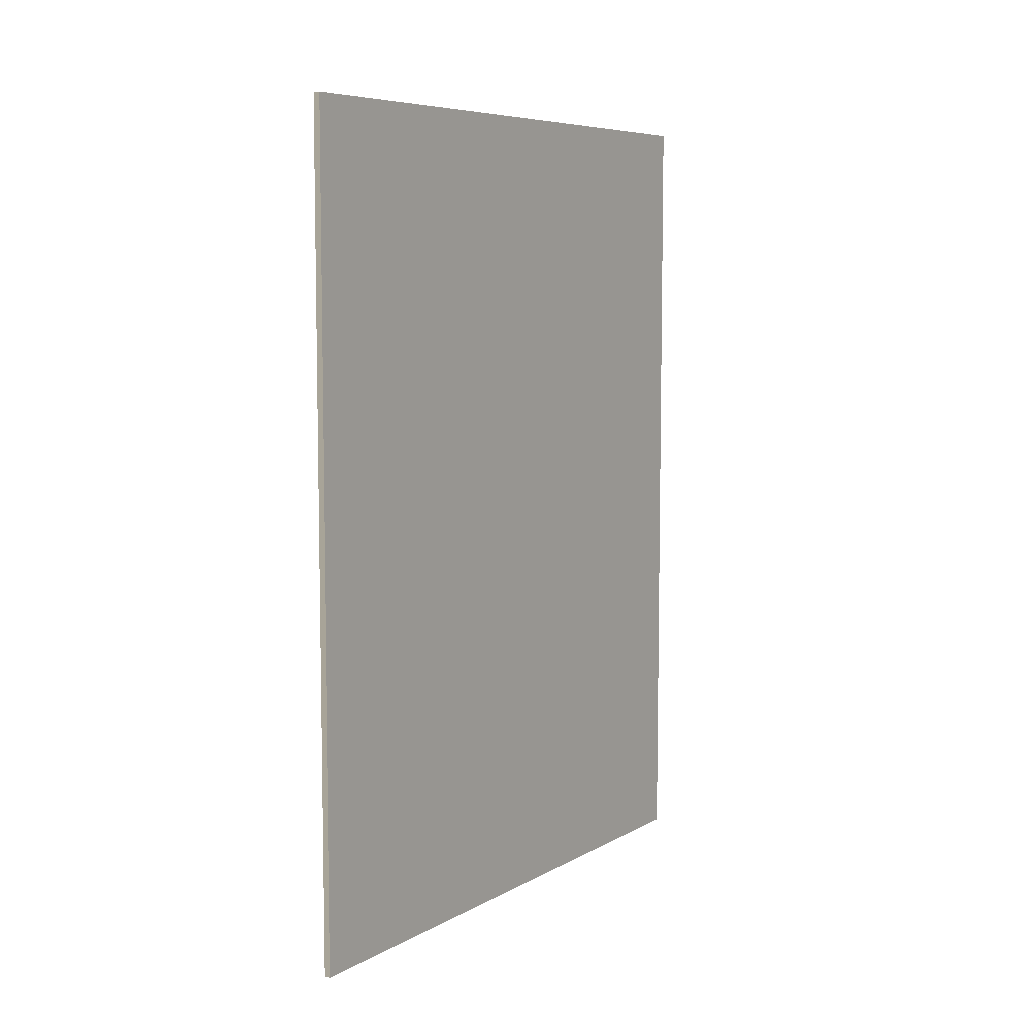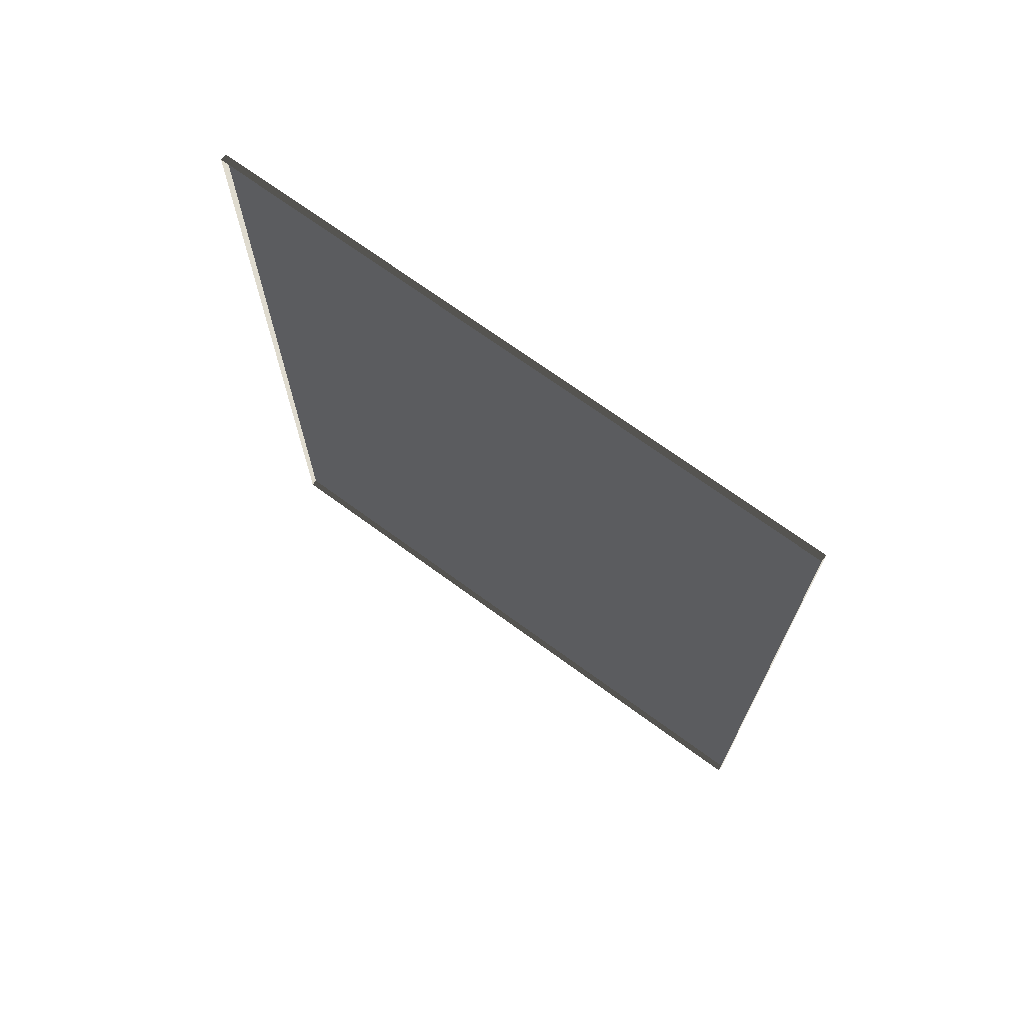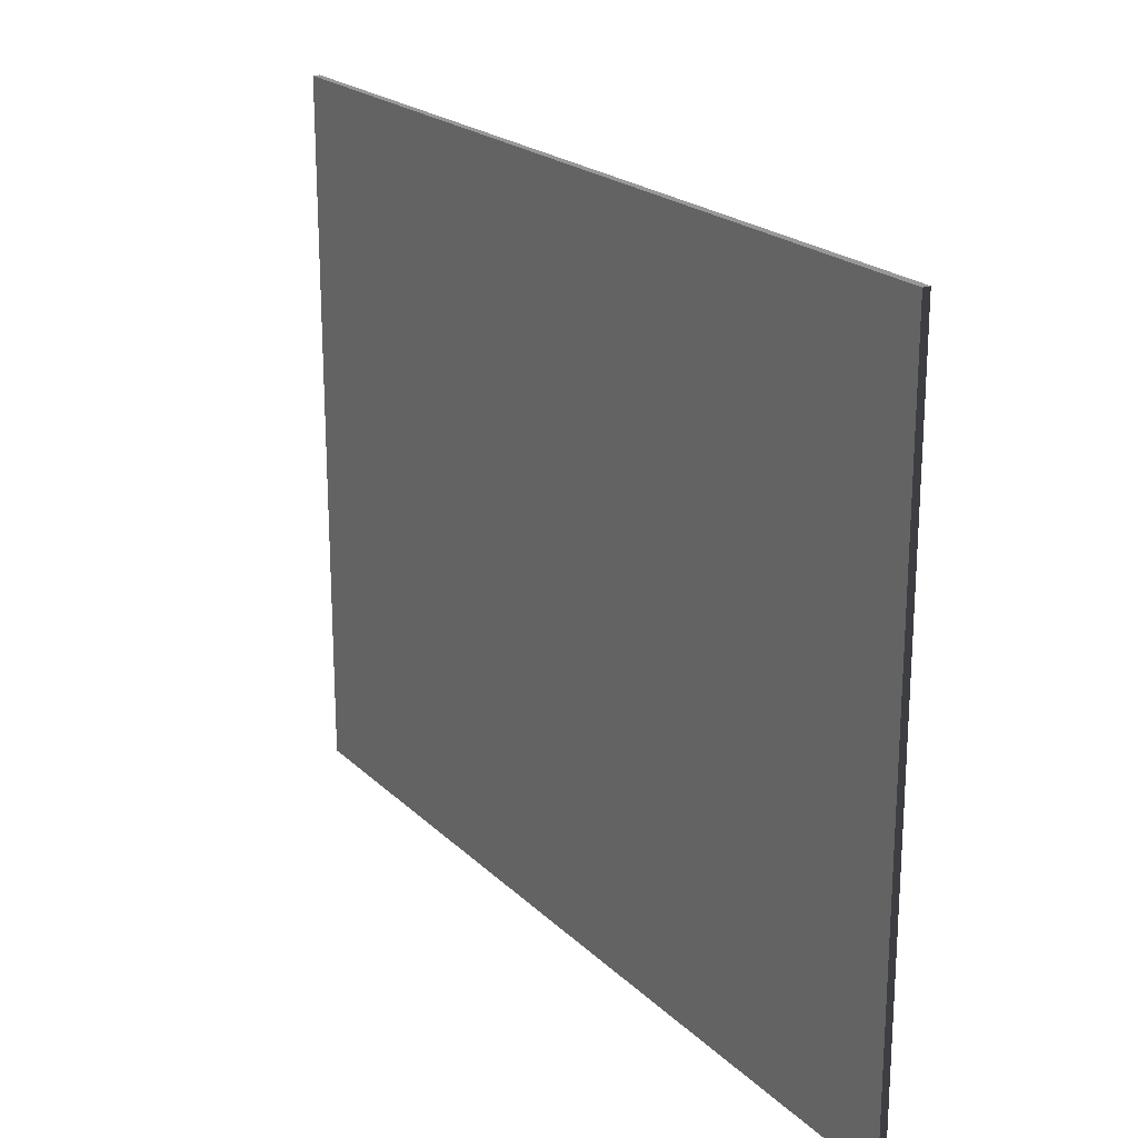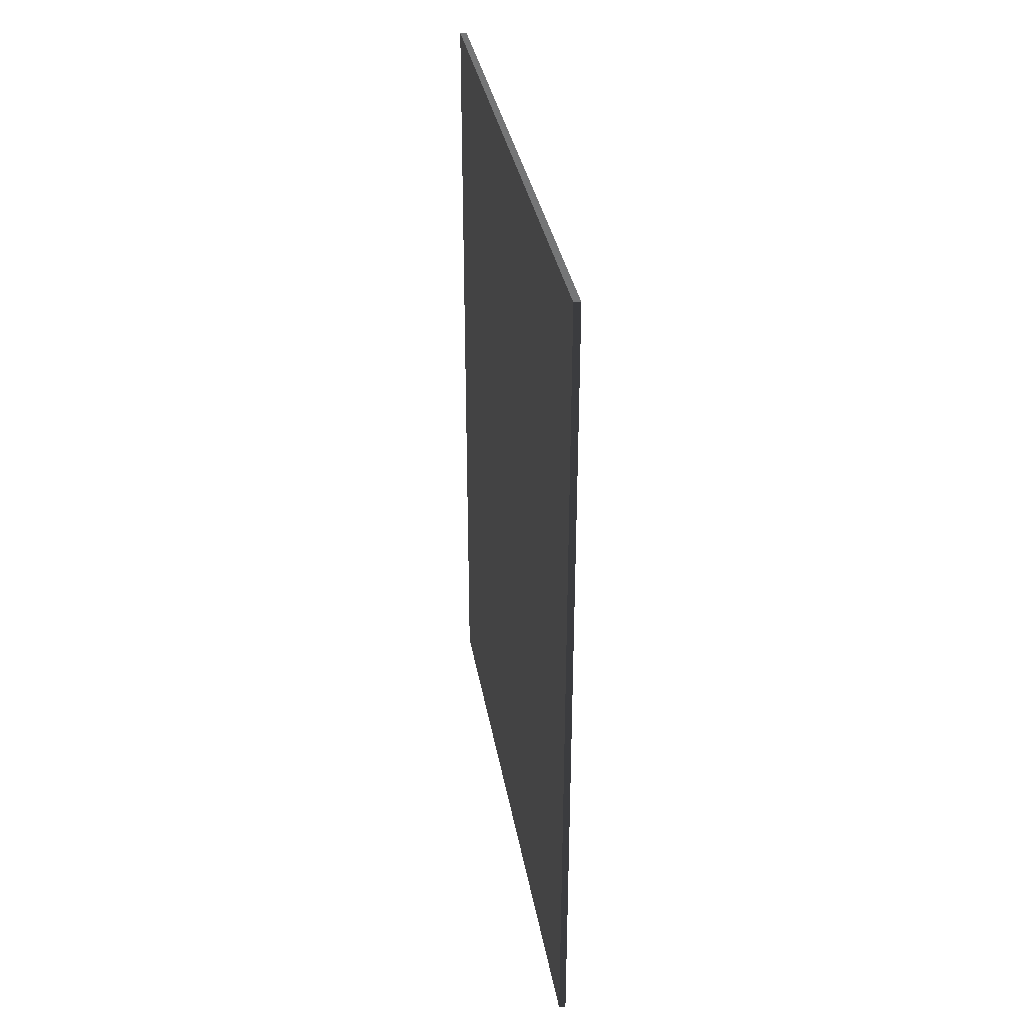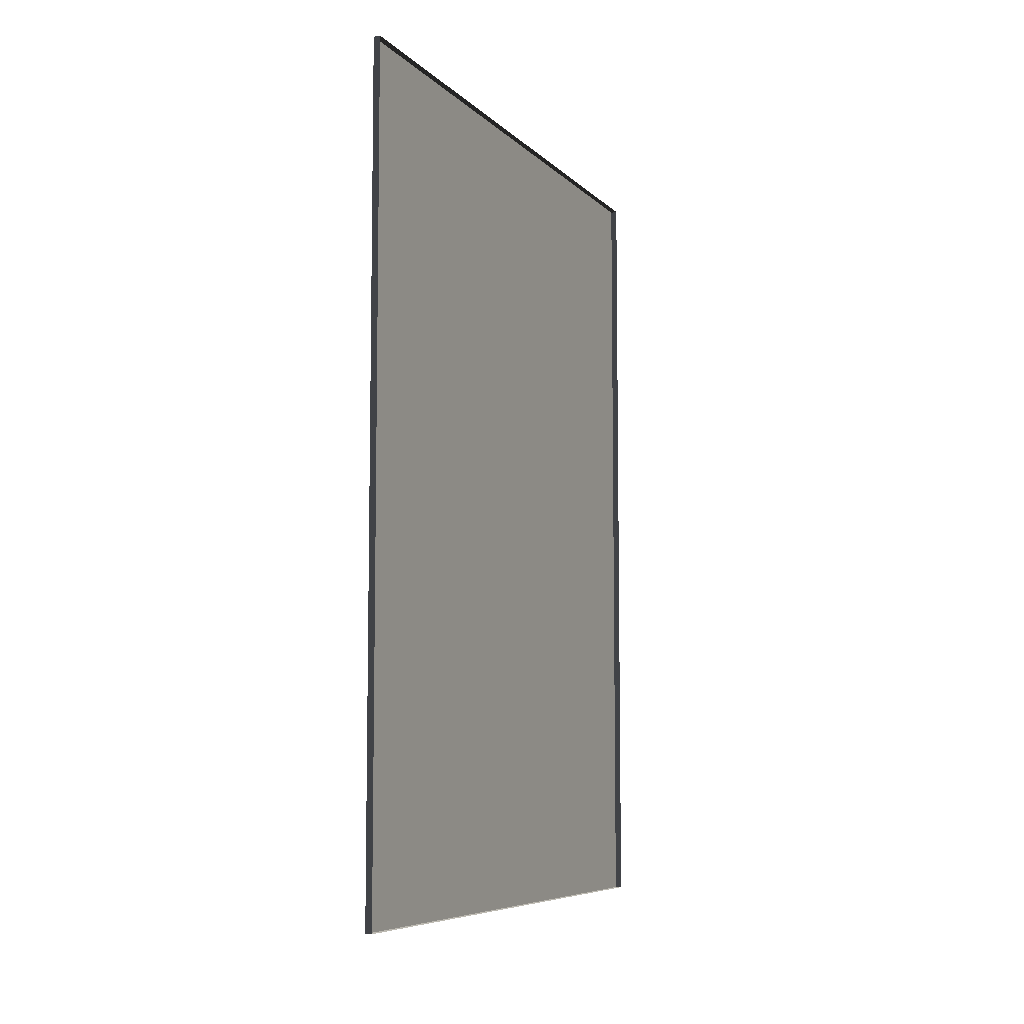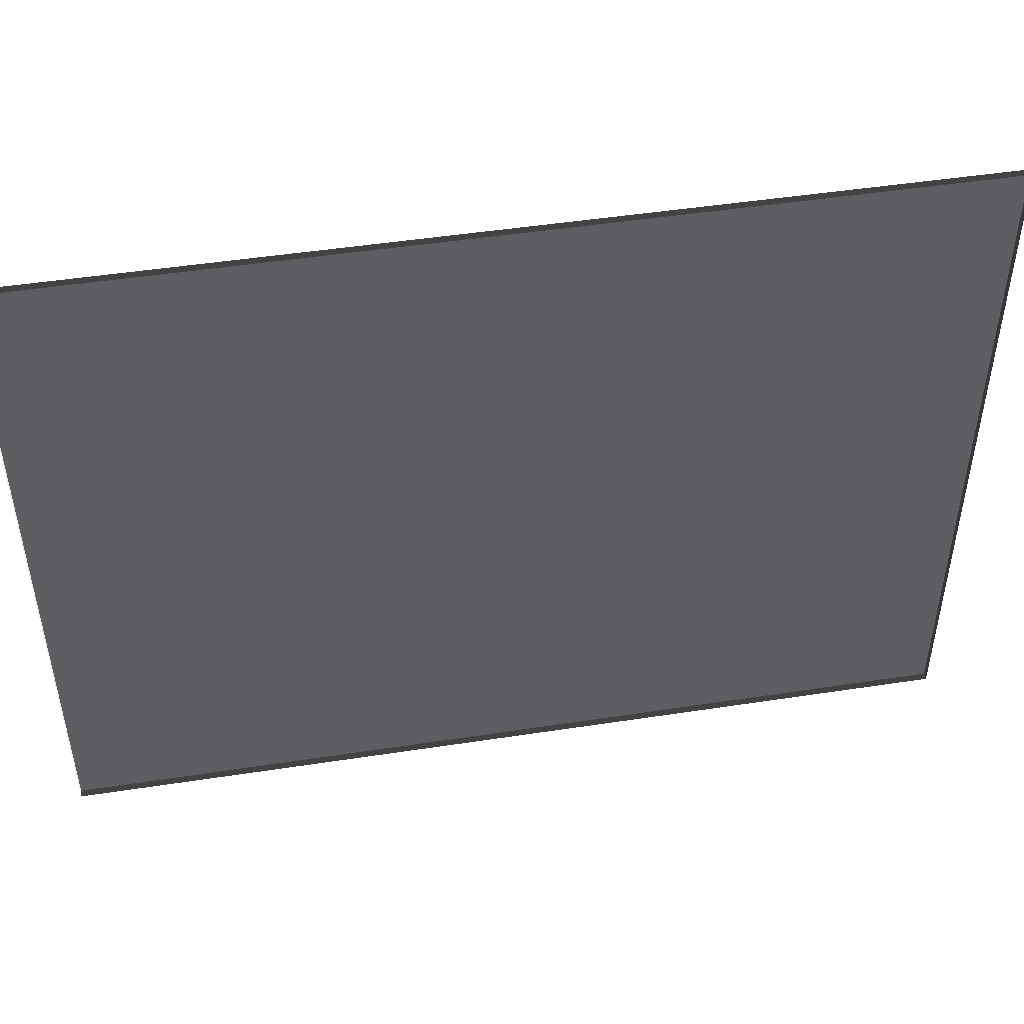
<metadata>
{"format":"obj","ext":"obj","renderer":"f3d","projection":"perspective","resolution":1024,"background":"white","views":[{"elev":7.0,"azim":33.4,"up":"+Y"},{"elev":70.3,"azim":-53.8,"up":"+Y"},{"elev":21.1,"azim":148.3,"up":"+Z"},{"elev":33.7,"azim":170.5,"up":"+Y"},{"elev":-7.2,"azim":-156.6,"up":"+Y"},{"elev":47.9,"azim":-99.8,"up":"+Z"}]}
</metadata>
<code>
v 0.001217 0.55 0.425
v 0.001217 0.55 -0.425
v 0.001216 -0.55 -0.425
v 0.001217 -0.55 0.425
v -0.0076 0.55 0.425
v 0.001217 0.55 0.425
v 0.001217 -0.55 0.425
v -0.0076 -0.55 0.425
v -0.0076 -0.55 0.425
v 0.001217 -0.55 0.425
v 0.001216 -0.55 -0.425
v -0.007601 -0.55 -0.425
v -0.007601 -0.55 -0.425
v 0.001216 -0.55 -0.425
v 0.001217 0.55 -0.425
v -0.0076 0.55 -0.425
v -0.0076 0.55 -0.425
v 0.001217 0.55 -0.425
v 0.001217 0.55 0.425
v -0.0076 0.55 0.425
g SIZ_ROOM_posters_005_1477_97
f 1 3 2
f 1 4 3
f 5 7 6
f 5 8 7
f 9 11 10
f 9 12 11
f 13 15 14
f 13 16 15
f 17 19 18
f 17 20 19

</code>
